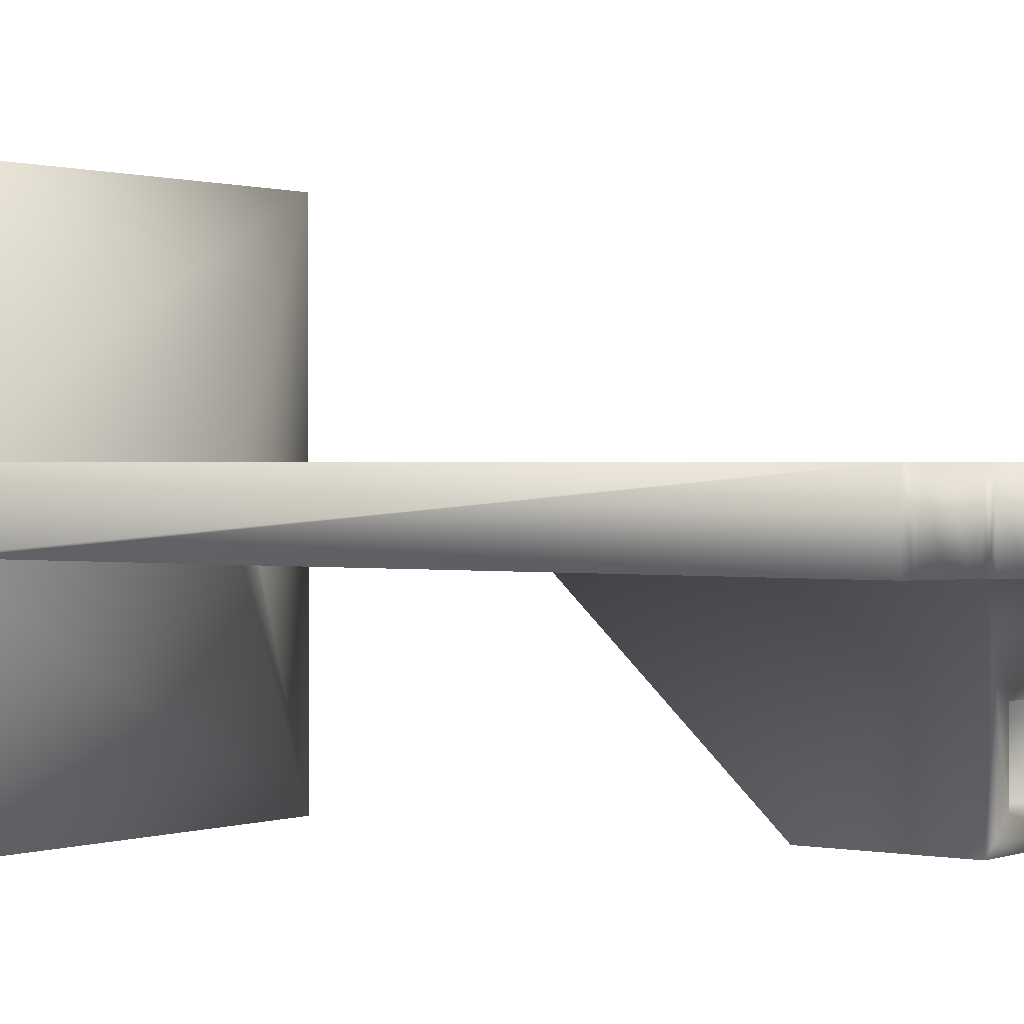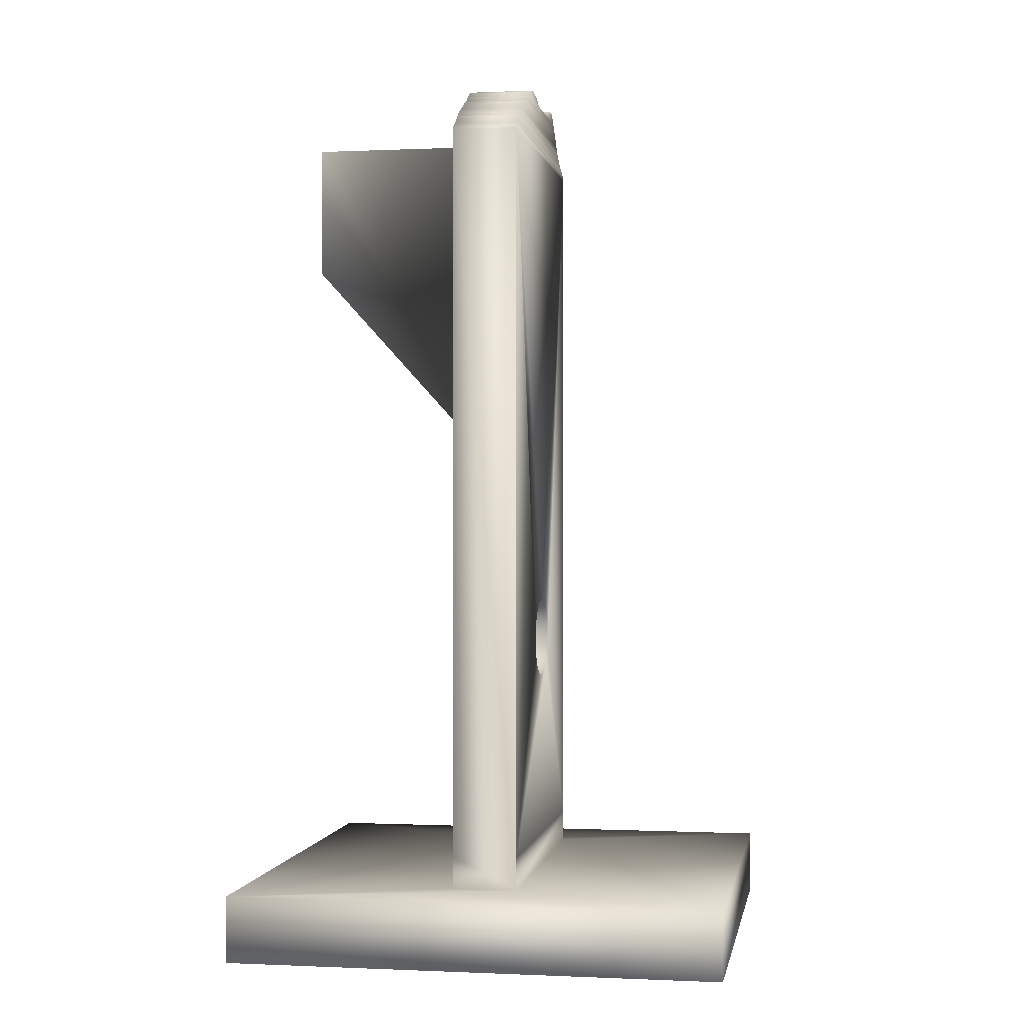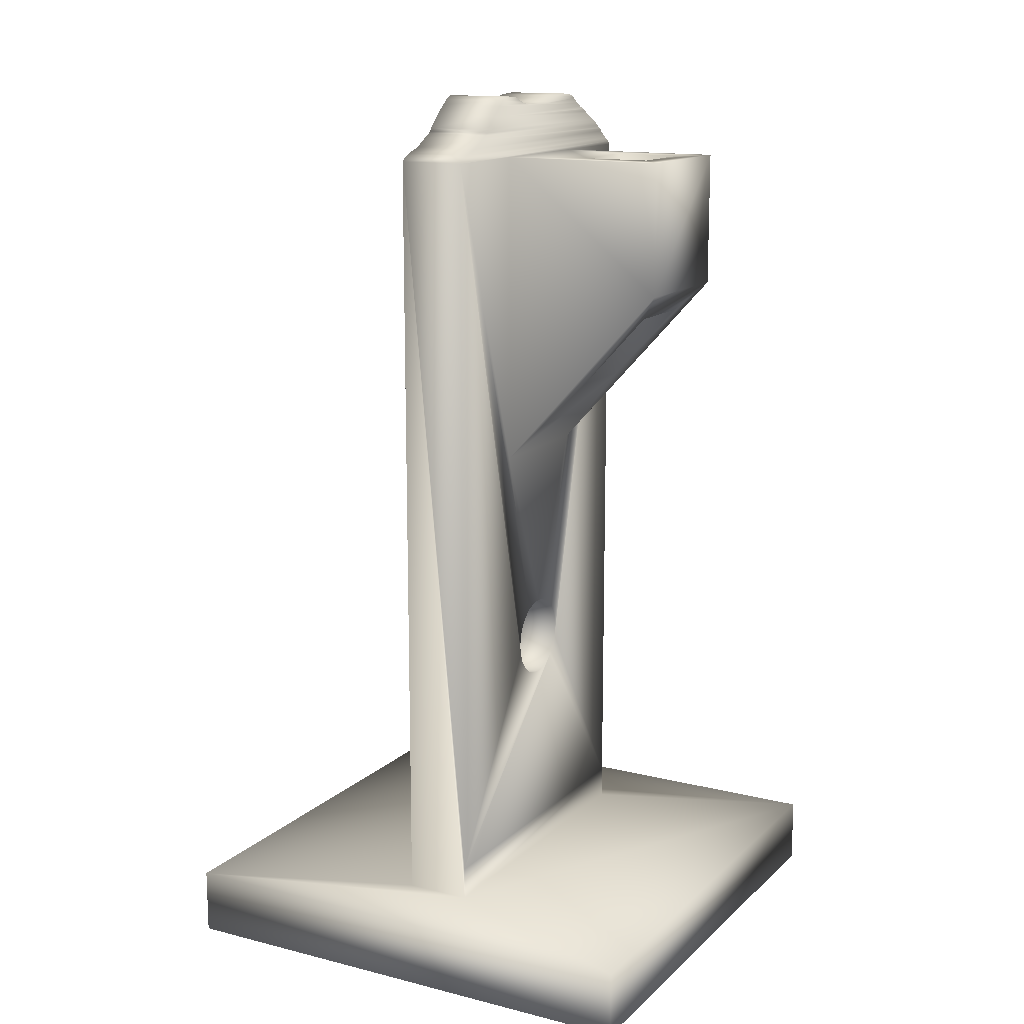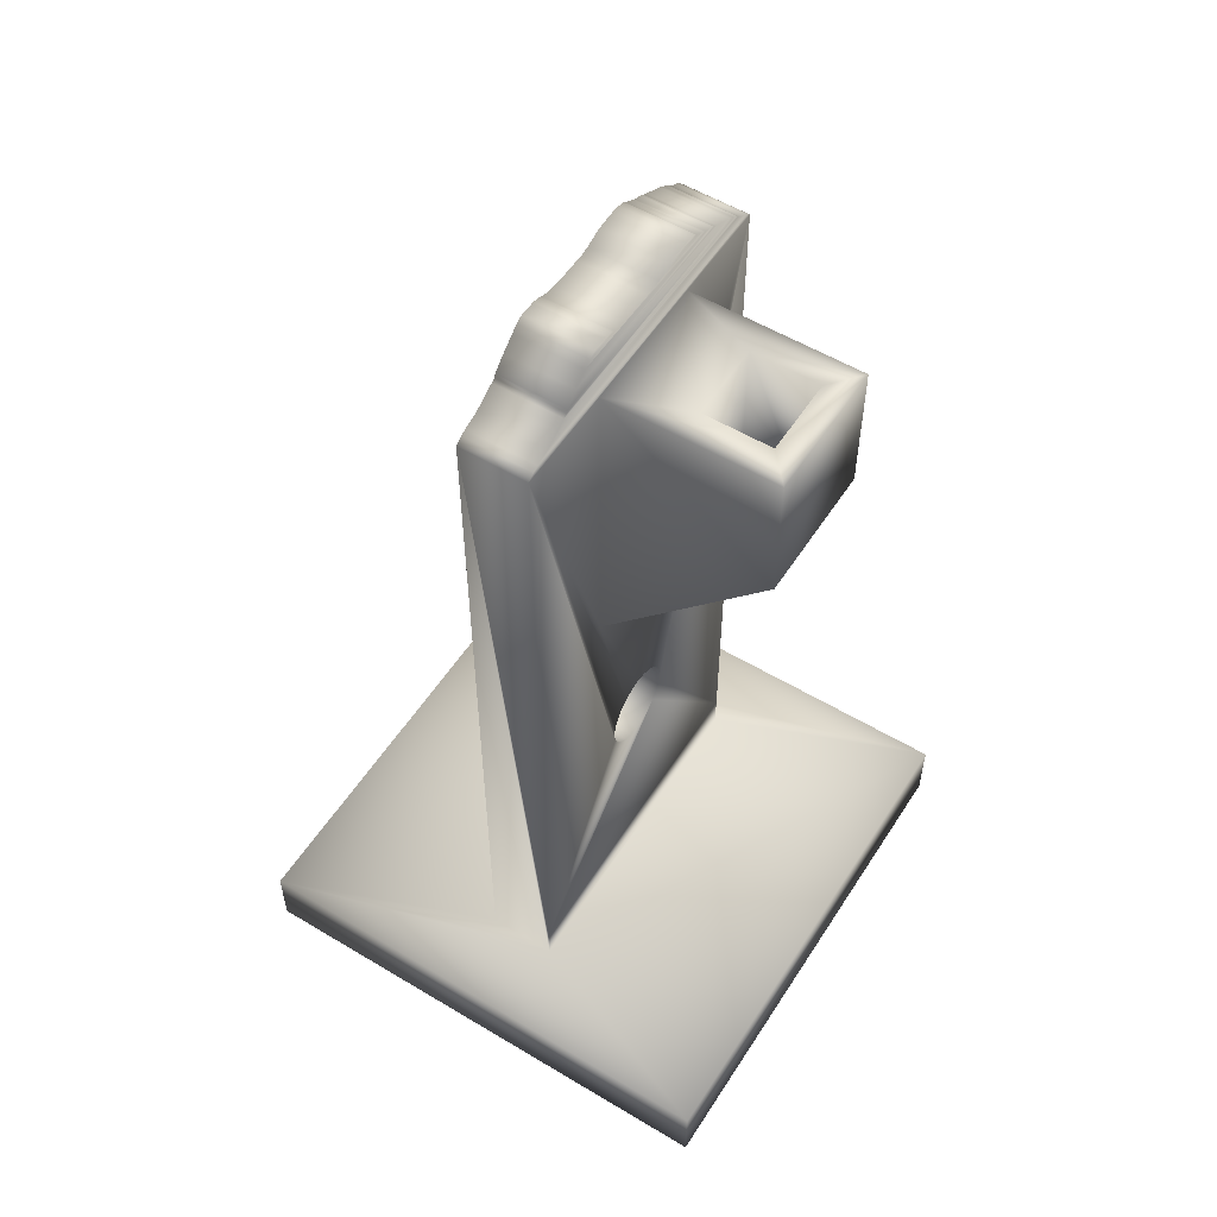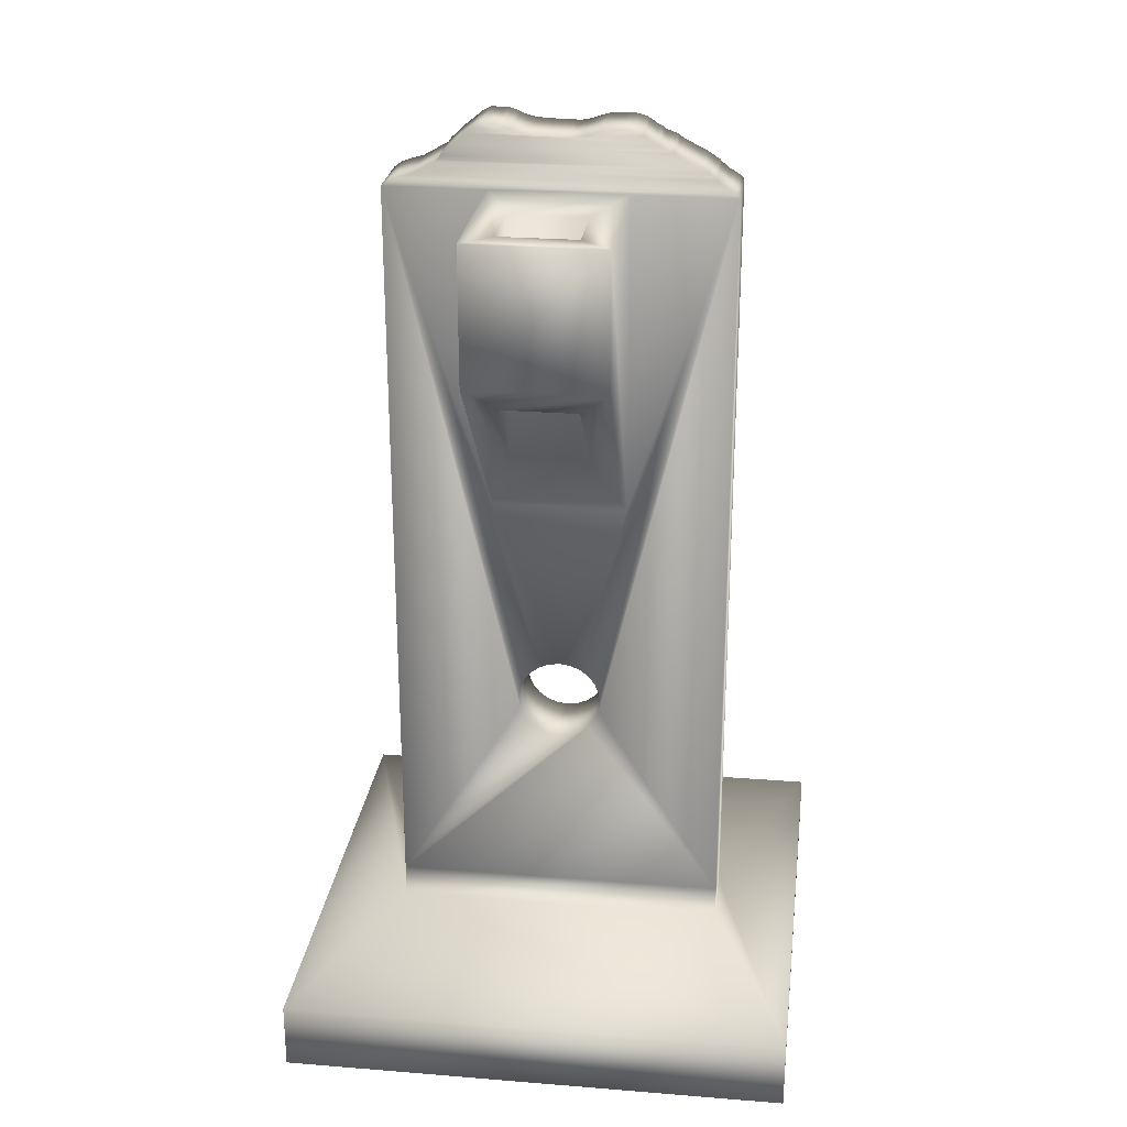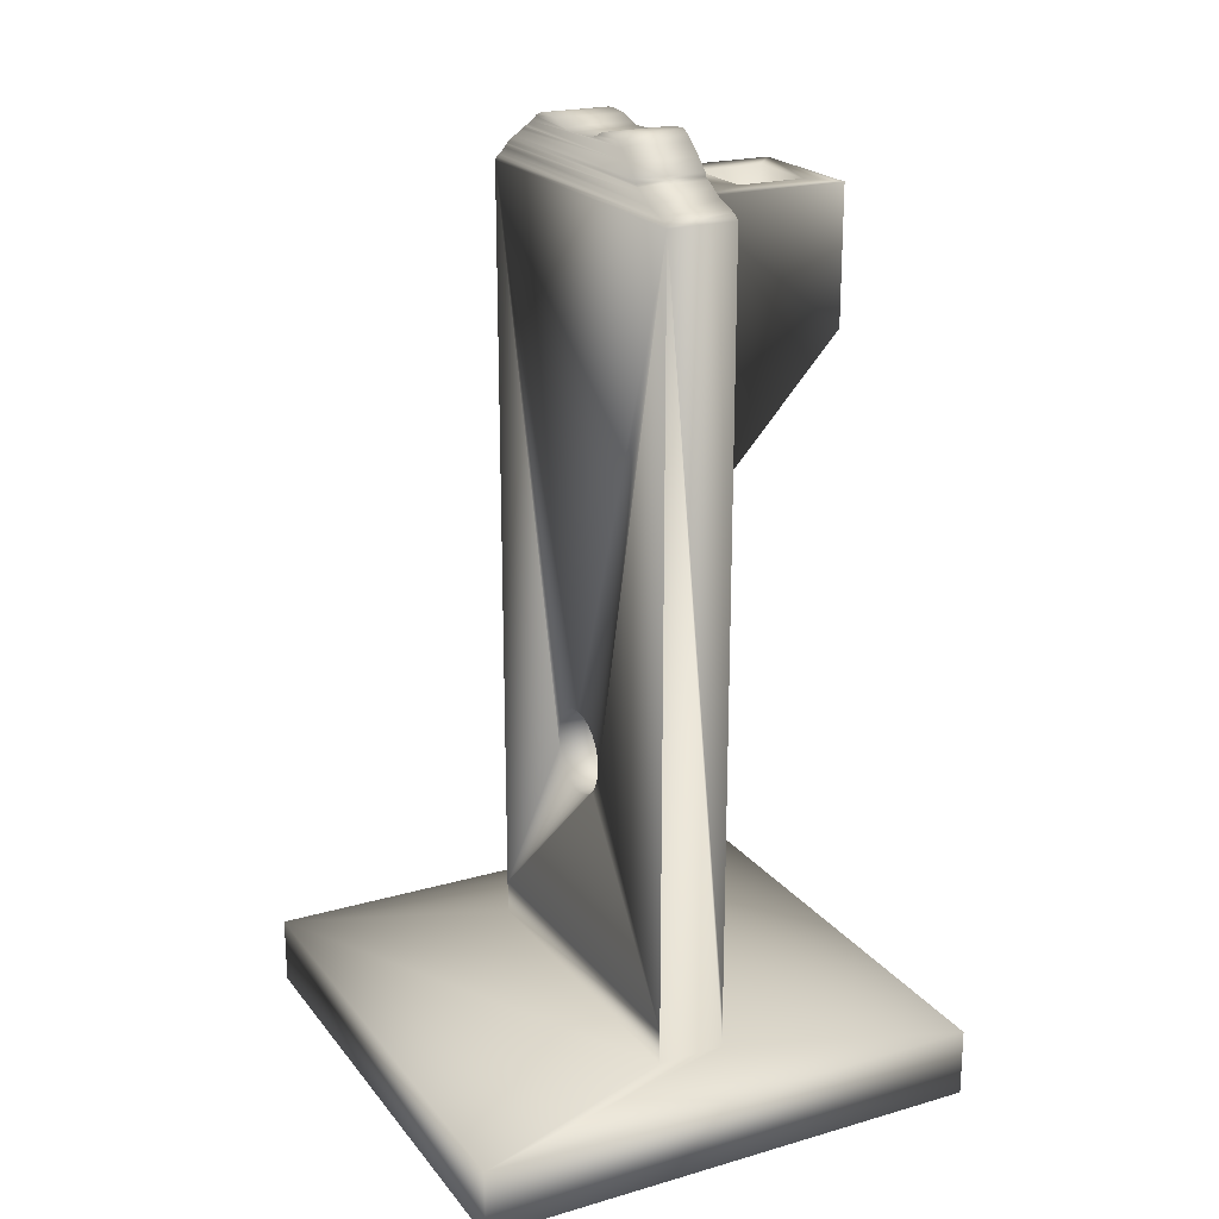
<metadata>
{"format":"obj","ext":"obj","renderer":"f3d","projection":"perspective","resolution":1024,"background":"white","views":[{"elev":0.8,"azim":-53.4,"up":"+Y"},{"elev":-0.2,"azim":99.8,"up":"+Z"},{"elev":14.2,"azim":-61.2,"up":"+Z"},{"elev":55.1,"azim":-57.7,"up":"+Z"},{"elev":25.7,"azim":7.3,"up":"+Z"},{"elev":21.3,"azim":-117.2,"up":"+Z"}]}
</metadata>
<code>
v -15.27 17 81.98
v -16.52 23 82
v -16.52 17 82
v -15.27 23 81.98
v -8.084 17 81.23
v -8.882 23 81.08
v -8.882 17 81.08
v -8.084 23 81.23
v -17.15 23 81.7
v -17.15 17 81.7
v -20.44 17 78.72
v -21.06 23 78.38
v -21.06 17 78.38
v -20.44 23 78.72
v -2.937 17 81.36
v -3.01 23 81.41
v -3.01 17 81.41
v -2.937 23 81.36
v -22.36 23 77.62
v -22.36 17 77.62
v -13.97 17 81.6
v -14.32 23 81.78
v -14.32 17 81.78
v -13.97 23 81.6
v 2.259 17 78.55
v 1.819 23 78.83
v 1.819 17 78.83
v 2.259 23 78.55
v 1.187 23 79.13
v 1.187 17 79.13
v -32.5 42.5 6
v -32.5 -2.5 0
v -32.5 -2.5 6
v -32.5 42.5 0
v -18.88 17 80.28
v -19.97 23 79.23
v -19.97 17 79.23
v -18.88 23 80.28
v -23.84 23 77.18
v -23.84 17 77.18
v -14.97 23 81.97
v -14.97 17 81.97
v -4.534 17 81.86
v -5.256 23 81.83
v -5.256 17 81.83
v -4.534 23 81.86
v -13.38 4.25 76.5
v -6.625 4.25 62.03
v -13.38 4.25 62.03
v -6.625 4.25 76.5
v -10.97 23 32.12
v -11.88 17 31.75
v -11.88 23 31.75
v -10.97 17 32.12
v -10 23 32.25
v -10 17 32.25
v -7.348 23 31.15
v -8.125 17 31.75
v -8.125 23 31.75
v -7.348 17 31.15
v -6.752 17 30.38
v -6.752 23 30.38
v -6.378 17 29.47
v -6.378 23 29.47
v -6.25 17 28.5
v -6.25 23 28.5
v -6.378 17 27.53
v -6.378 23 27.53
v -6.752 17 26.62
v -6.752 23 26.62
v -10.97 17 24.88
v -11.88 23 25.25
v -11.88 17 25.25
v -10.97 23 24.88
v -12.65 23 25.85
v -12.65 17 25.85
v -13.25 17 26.62
v -13.25 23 26.62
v -13.62 17 27.53
v -13.62 23 27.53
v -13.75 23 28.5
v -13.62 17 29.47
v -13.75 17 28.5
v -13.62 23 29.47
v -13.25 17 30.38
v -13.25 23 30.38
v -9.029 23 32.12
v -9.029 17 32.12
v -12.65 17 31.15
v -12.65 23 31.15
v -7.348 17 25.85
v -7.348 23 25.85
v -8.125 23 25.25
v -8.125 17 25.25
v -9.029 23 24.88
v -9.029 17 24.88
v -10 23 24.75
v -10 17 24.75
v -16 2 76.5
v -16 17 76.5
v -4 2 76.5
v -6.625 10.25 76.5
v -13.38 10.25 76.5
v -4 17 76.5
v 5 23 6
v 5 17 9
v 5 17 6
v 5 17 76.5
v 5 23 76.5
v 5 23 9
v -13.38 10.25 55.42
v -6.625 10.25 55.42
v -16 2 64.5
v -16 17 48
v -4 17 48
v -4 2 64.5
v -25 23 76.5
v -25 17 9
v -25 17 76.5
v -25 17 6
v -25 23 6
v -25 23 9
v -24.36 23 76.97
v 4.67 23 76.85
v 4.204 23 77.14
v 3.731 23 77.41
v 3.109 23 77.9
v 2.937 23 78.11
v 2.693 23 78.24
v 2.484 23 78.37
v -20.11 23 78.92
v -0.03768 23 79.77
v -0.4635 23 80.01
v -0.6804 23 80.19
v -0.8543 23 80.26
v -1.638 23 80.55
v -17.73 23 81.22
v -2.05 23 80.85
v -2.417 23 81.02
v -9.559 23 81.1
v -11.04 23 81.13
v -12.49 23 81.2
v -13.19 23 81.33
v -6.6 23 81.73
v -3.041 23 81.43
v -3.171 23 81.53
v -3.882 23 81.78
v -2.417 17 81.02
v -6.6 17 81.73
v -3.041 17 81.43
v -3.171 17 81.53
v -3.882 17 81.78
v 4.67 17 76.85
v -24.36 17 76.97
v 4.204 17 77.14
v 3.731 17 77.41
v 3.109 17 77.9
v 2.937 17 78.11
v 2.693 17 78.24
v 2.484 17 78.37
v -20.11 17 78.92
v -0.03768 17 79.77
v -0.4635 17 80.01
v -0.6804 17 80.19
v -0.8543 17 80.26
v -1.638 17 80.55
v -17.73 17 81.22
v -2.05 17 80.85
v -9.559 17 81.1
v -11.04 17 81.13
v -12.49 17 81.2
v -13.19 17 81.33
v 12.5 -2.5 6
v 12.5 -2.5 0
v 12.5 42.5 0
v 12.5 42.5 6
f 1 2 3
f 2 1 4
f 5 6 7
f 6 5 8
f 3 9 10
f 9 3 2
f 11 12 13
f 12 11 14
f 15 16 17
f 16 15 18
f 13 19 20
f 19 13 12
f 21 22 23
f 22 21 24
f 25 26 27
f 26 25 28
f 27 29 30
f 29 27 26
f 31 32 33
f 32 31 34
f 35 36 37
f 36 35 38
f 20 39 40
f 39 20 19
f 23 41 42
f 41 23 22
f 43 44 45
f 44 43 46
f 47 48 49
f 48 47 50
f 51 52 53
f 52 51 54
f 55 54 51
f 54 55 56
f 57 58 59
f 58 57 60
f 57 61 60
f 61 57 62
f 62 63 61
f 63 62 64
f 64 65 63
f 65 64 66
f 66 67 65
f 67 66 68
f 68 69 67
f 69 68 70
f 71 72 73
f 72 71 74
f 73 75 76
f 75 73 72
f 75 77 76
f 77 75 78
f 78 79 77
f 79 78 80
f 81 82 83
f 82 81 84
f 84 85 82
f 85 84 86
f 87 56 55
f 56 87 88
f 59 88 87
f 88 59 58
f 80 83 79
f 83 80 81
f 86 89 85
f 89 86 90
f 53 89 90
f 89 53 52
f 70 91 69
f 91 70 92
f 91 93 94
f 93 91 92
f 94 95 96
f 95 94 93
f 96 97 98
f 97 96 95
f 98 74 71
f 74 98 97
f 99 47 100
f 47 99 101
f 47 101 50
f 50 101 102
f 100 103 104
f 103 100 47
f 104 103 102
f 104 102 101
f 105 106 107
f 106 105 108
f 108 105 109
f 109 105 110
f 102 111 112
f 111 102 103
f 100 113 99
f 113 100 114
f 115 101 116
f 101 115 104
f 115 112 114
f 112 115 116
f 112 116 48
f 48 116 49
f 114 111 113
f 111 114 112
f 113 111 49
f 113 49 116
f 101 113 116
f 113 101 99
f 117 118 119
f 118 117 120
f 120 117 121
f 121 117 122
f 122 105 121
f 105 122 110
f 110 122 75
f 75 122 78
f 78 122 80
f 80 122 117
f 110 75 72
f 110 72 74
f 110 74 97
f 80 117 81
f 81 117 84
f 84 117 86
f 86 117 90
f 90 117 53
f 53 117 51
f 51 117 55
f 110 68 109
f 68 110 70
f 70 110 92
f 92 110 93
f 93 110 95
f 95 110 97
f 109 68 66
f 109 66 64
f 109 64 62
f 109 62 57
f 109 57 59
f 109 59 87
f 109 87 55
f 109 55 117
f 109 117 123
f 109 123 124
f 124 123 125
f 125 123 39
f 125 39 126
f 126 39 19
f 126 19 127
f 127 19 12
f 127 12 128
f 128 12 129
f 129 12 130
f 130 12 28
f 28 12 14
f 28 14 26
f 26 14 131
f 26 131 29
f 29 131 36
f 29 36 132
f 132 36 38
f 132 38 133
f 133 38 134
f 134 38 135
f 135 38 136
f 136 38 137
f 136 137 138
f 138 137 6
f 138 6 139
f 6 137 140
f 140 137 141
f 141 137 142
f 142 137 143
f 143 137 9
f 143 9 24
f 24 9 22
f 22 9 2
f 22 2 41
f 41 2 4
f 6 18 139
f 18 6 8
f 18 8 144
f 18 144 16
f 16 144 145
f 145 144 146
f 146 144 147
f 147 144 44
f 147 44 46
f 111 47 49
f 47 111 103
f 102 48 50
f 48 102 112
f 15 7 148
f 7 15 5
f 5 15 149
f 149 15 17
f 149 17 150
f 149 150 151
f 149 151 152
f 149 152 45
f 45 152 43
f 106 120 107
f 120 106 118
f 118 106 91
f 91 106 69
f 69 106 67
f 67 106 108
f 118 91 94
f 118 94 96
f 118 96 98
f 67 108 65
f 65 108 63
f 63 108 61
f 61 108 60
f 60 108 58
f 58 108 115
f 58 115 88
f 88 115 56
f 115 108 104
f 104 108 153
f 104 153 100
f 100 153 119
f 119 153 154
f 154 153 155
f 154 155 40
f 40 155 156
f 40 156 20
f 20 156 157
f 20 157 13
f 13 157 158
f 13 158 159
f 13 159 160
f 13 160 25
f 13 25 11
f 11 25 27
f 11 27 161
f 161 27 30
f 161 30 37
f 37 30 162
f 37 162 35
f 35 162 163
f 35 163 164
f 35 164 165
f 35 165 166
f 35 166 167
f 167 166 168
f 167 168 7
f 7 168 148
f 167 7 169
f 167 169 170
f 167 170 171
f 167 171 172
f 167 172 10
f 10 172 21
f 10 21 23
f 10 23 3
f 3 23 42
f 3 42 1
f 118 79 119
f 79 118 77
f 77 118 76
f 76 118 73
f 73 118 71
f 71 118 98
f 119 79 83
f 119 83 82
f 119 82 85
f 119 85 89
f 119 89 52
f 119 52 114
f 114 52 54
f 114 54 56
f 114 56 115
f 119 114 100
f 171 143 172
f 143 171 142
f 153 125 155
f 125 153 124
f 152 46 43
f 46 152 147
f 173 32 174
f 32 173 33
f 31 175 34
f 175 31 176
f 175 173 174
f 173 175 176
f 33 120 31
f 120 33 173
f 120 173 107
f 107 173 105
f 31 121 176
f 121 31 120
f 176 121 105
f 176 105 173
f 30 132 162
f 132 30 29
f 165 136 166
f 136 165 135
f 42 4 1
f 4 42 41
f 156 127 157
f 127 156 126
f 164 135 165
f 135 164 134
f 175 32 34
f 32 175 174
f 36 161 37
f 161 36 131
f 159 130 160
f 130 159 129
f 45 144 149
f 144 45 44
f 7 140 169
f 140 7 6
f 10 137 167
f 137 10 9
f 170 142 171
f 142 170 141
f 17 145 150
f 145 17 16
f 149 8 5
f 8 149 144
f 167 38 35
f 38 167 137
f 155 126 156
f 126 155 125
f 162 133 163
f 133 162 132
f 160 28 25
f 28 160 130
f 150 146 151
f 146 150 145
f 158 129 159
f 129 158 128
f 127 158 157
f 158 127 128
f 168 139 148
f 139 168 138
f 163 134 164
f 134 163 133
f 148 18 15
f 18 148 139
f 109 153 108
f 153 109 124
f 154 117 119
f 117 154 123
f 161 14 11
f 14 161 131
f 166 138 168
f 138 166 136
f 169 141 170
f 141 169 140
f 40 123 154
f 123 40 39
f 172 24 21
f 24 172 143
f 151 147 152
f 147 151 146

</code>
